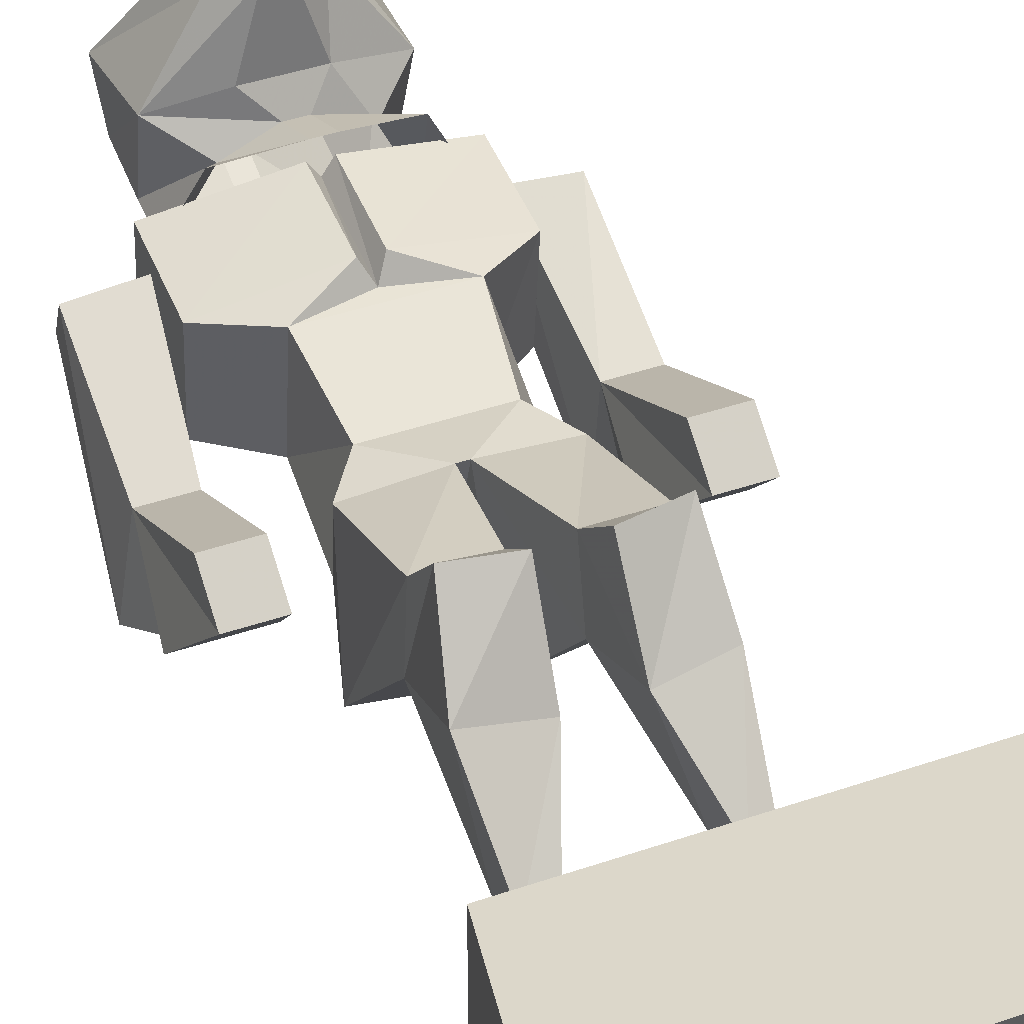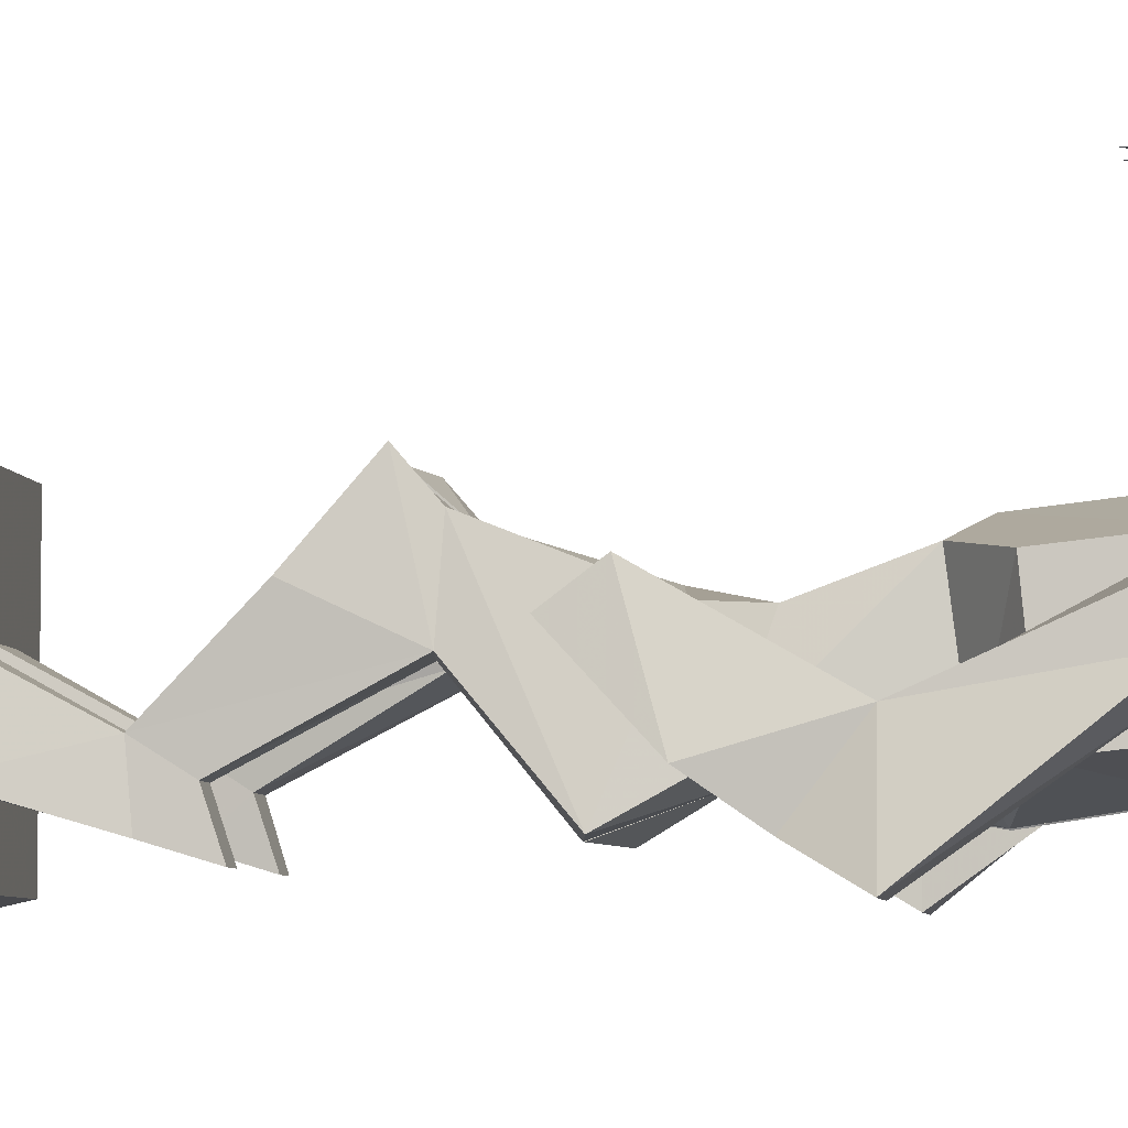
<metadata>
{"format":"obj","ext":"obj","renderer":"f3d","projection":"perspective","resolution":1024,"background":"white","views":[{"elev":42.7,"azim":-22.3,"up":"+Z"},{"elev":-5.8,"azim":98.5,"up":"+Z"}]}
</metadata>
<code>
g
v -24 173 -4
v -24 168 7
v -27 142 -7
f 1 2 3
g _1
v -24 173 -4
v -27 142 -7
v -26 142 -26
f 4 5 6
g _2
v -24 173 -4
v -26 142 -26
v -36 172 -2
f 7 8 9
g _3
v -24 173 -4
v -36 172 -2
v -24 168 7
f 10 11 12
g _4
v -24 168 7
v -36 172 -2
v -36 169 5
f 13 14 15
g _5
v -24 168 7
v -36 169 5
v -36 142 -7
f 16 17 18
g _6
v -24 168 7
v -36 142 -7
v -27 142 -7
f 19 20 21
g _7
v -27 142 -7
v -36 142 -7
v -36 116 8
f 22 23 24
g _8
v -27 142 -7
v -36 116 8
v -27 116 8
f 25 26 27
g _9
v -27 142 -7
v -27 116 8
v -24 122 -13
f 28 29 30
g _10
v -27 142 -7
v -24 122 -13
v -27 132 -20
f 31 32 33
g _11
v -27 142 -7
v -27 132 -20
v -26 142 -26
f 34 35 36
g _12
v -26 142 -26
v -27 132 -20
v -36 132 -20
f 37 38 39
g _13
v -26 142 -26
v -36 132 -20
v -39 142 -26
f 40 41 42
g _14
v -26 142 -26
v -39 142 -26
v -36 172 -2
f 43 44 45
g _15
v -36 172 -2
v -39 142 -26
v -36 169 5
f 46 47 48
g _16
v -36 169 5
v -39 142 -26
v -36 142 -7
f 49 50 51
g _17
v -36 142 -7
v -39 142 -26
v -36 132 -20
f 52 53 54
g _18
v -36 142 -7
v -36 132 -20
v -39 122 -13
f 55 56 57
g _19
v -36 142 -7
v -39 122 -13
v -36 108 2
f 58 59 60
g _20
v -36 142 -7
v -36 108 2
v -36 116 8
f 61 62 63
g _21
v -36 116 8
v -36 108 2
v -27 108 2
f 64 65 66
g _22
v -36 116 8
v -27 108 2
v -27 116 8
f 67 68 69
g _23
v -27 116 8
v -27 108 2
v -24 122 -13
f 70 71 72
g _24
v -24 122 -13
v -27 108 2
v -39 122 -13
f 73 74 75
g _25
v -24 122 -13
v -39 122 -13
v -27 132 -20
f 76 77 78
g _26
v -27 132 -20
v -39 122 -13
v -36 132 -20
f 79 80 81
g _27
v -39 122 -13
v -27 108 2
v -36 108 2
f 82 83 84
g _28
v 26 142 -26
v 27 142 -7
v 24 168 7
f 85 86 87
g _29
v 26 142 -26
v 24 168 7
v 24 173 -4
f 88 89 90
g _30
v 26 142 -26
v 24 173 -4
v 39 142 -26
f 91 92 93
g _31
v 26 142 -26
v 39 142 -26
v 27 132 -20
f 94 95 96
g _32
v 26 142 -26
v 27 132 -20
v 27 142 -7
f 97 98 99
g _33
v 27 142 -7
v 27 132 -20
v 24 122 -13
f 100 101 102
g _34
v 27 142 -7
v 24 122 -13
v 27 108 2
f 103 104 105
g _35
v 27 142 -7
v 27 108 2
v 27 116 8
f 106 107 108
g _36
v 27 142 -7
v 27 116 8
v 36 142 -7
f 109 110 111
g _37
v 27 142 -7
v 36 142 -7
v 36 169 5
f 112 113 114
g _38
v 27 142 -7
v 36 169 5
v 24 168 7
f 115 116 117
g _39
v 24 168 7
v 36 169 5
v 24 173 -4
f 118 119 120
g _40
v 24 173 -4
v 36 169 5
v 36 172 -2
f 121 122 123
g _41
v 24 173 -4
v 36 172 -2
v 39 142 -26
f 124 125 126
g _42
v 39 142 -26
v 36 172 -2
v 36 142 -7
f 127 128 129
g _43
v 39 142 -26
v 36 142 -7
v 36 132 -20
f 130 131 132
g _44
v 39 142 -26
v 36 132 -20
v 27 132 -20
f 133 134 135
g _45
v 27 132 -20
v 36 132 -20
v 24 122 -13
f 136 137 138
g _46
v 24 122 -13
v 36 132 -20
v 39 122 -13
f 139 140 141
g _47
v 24 122 -13
v 39 122 -13
v 36 108 2
f 142 143 144
g _48
v 24 122 -13
v 36 108 2
v 27 108 2
f 145 146 147
g _49
v 27 108 2
v 36 108 2
v 27 116 8
f 148 149 150
g _50
v 27 116 8
v 36 108 2
v 36 116 8
f 151 152 153
g _51
v 27 116 8
v 36 116 8
v 36 142 -7
f 154 155 156
g _52
v 36 142 -7
v 36 116 8
v 39 122 -13
f 157 158 159
g _53
v 36 142 -7
v 39 122 -13
v 36 132 -20
f 160 161 162
g _54
v 36 142 -7
v 36 172 -2
v 36 169 5
f 163 164 165
g _55
v 36 116 8
v 36 108 2
v 39 122 -13
f 166 167 168
g _56
v -2 170 17
v 0 170 14
v 0 173 -13
f 169 170 171
g _57
v -2 170 17
v 0 173 -13
v -2 173 -15
f 172 173 174
g _58
v -2 170 17
v -2 173 -15
v -24 174 11
f 175 176 177
g _59
v -2 170 17
v -24 174 11
v -24 155 9
f 178 179 180
g _60
v -2 170 17
v -24 155 9
v -2 152 15
f 181 182 183
g _61
v -2 170 17
v -2 152 15
v 0 170 14
f 184 185 186
g _62
v 0 170 14
v -2 152 15
v 0 150 11
f 187 188 189
g _63
v 0 170 14
v 0 150 11
v 2 170 17
f 190 191 192
g _64
v 0 170 14
v 2 170 17
v 0 173 -13
f 193 194 195
g _65
v 0 173 -13
v 2 170 17
v 2 173 -15
f 196 197 198
g _66
v 0 173 -13
v 2 173 -15
v 2 153 -18
f 199 200 201
g _67
v 0 173 -13
v 2 153 -18
v 0 152 -15
f 202 203 204
g _68
v 0 173 -13
v 0 152 -15
v -2 173 -15
f 205 206 207
g _69
v -2 173 -15
v 0 152 -15
v -2 153 -18
f 208 209 210
g _70
v -2 173 -15
v -2 153 -18
v -24 176 -10
f 211 212 213
g _71
v -2 173 -15
v -24 176 -10
v -24 174 11
f 214 215 216
g _72
v -24 174 11
v -24 176 -10
v -24 157 -12
f 217 218 219
g _73
v -24 174 11
v -24 157 -12
v -24 155 9
f 220 221 222
g _74
v -24 155 9
v -24 157 -12
v -13 147 11
f 223 224 225
g _75
v -24 155 9
v -13 147 11
v -2 152 15
f 226 227 228
g _76
v -2 152 15
v -13 147 11
v 0 150 11
f 229 230 231
g _77
v 0 150 11
v -13 147 11
v 13 147 11
f 232 233 234
g _78
v 0 150 11
v 13 147 11
v 2 152 15
f 235 236 237
g _79
v 0 150 11
v 2 152 15
v 2 170 17
f 238 239 240
g _80
v 2 170 17
v 2 152 15
v 24 174 11
f 241 242 243
g _81
v 2 170 17
v 24 174 11
v 24 176 -10
f 244 245 246
g _82
v 2 170 17
v 24 176 -10
v 2 173 -15
f 247 248 249
g _83
v 2 173 -15
v 24 176 -10
v 24 157 -12
f 250 251 252
g _84
v 2 173 -15
v 24 157 -12
v 2 153 -18
f 253 254 255
g _85
v 2 153 -18
v 24 157 -12
v 13 150 -13
f 256 257 258
g _86
v 2 153 -18
v 13 150 -13
v 16 125 -11
f 259 260 261
g _87
v 2 153 -18
v 16 125 -11
v 0 125 -13
f 262 263 264
g _88
v 2 153 -18
v 0 125 -13
v 0 152 -15
f 265 266 267
g _89
v 0 152 -15
v 0 125 -13
v -2 153 -18
f 268 269 270
g _90
v -2 153 -18
v 0 125 -13
v -16 125 -11
f 271 272 273
g _91
v -2 153 -18
v -16 125 -11
v -13 150 -13
f 274 275 276
g _92
v -2 153 -18
v -13 150 -13
v -24 157 -12
f 277 278 279
g _93
v -2 153 -18
v -24 157 -12
v -24 176 -10
f 280 281 282
g _94
v 15 62 -8
v 11 62 -8
v 8 40 4
f 283 284 285
g _95
v 15 62 -8
v 8 40 4
v 21 40 4
f 286 287 288
g _96
v 15 62 -8
v 21 40 4
v 21 43 -13
f 289 290 291
g _97
v 15 62 -8
v 21 43 -13
v 15 63 -19
f 292 293 294
g _98
v 15 62 -8
v 15 63 -19
v 15 70 -13
f 295 296 297
g _99
v 15 62 -8
v 15 70 -13
v 17 95 0
f 298 299 300
g _100
v 15 62 -8
v 17 95 0
v 17 78 8
f 301 302 303
g _101
v 15 62 -8
v 17 78 8
v 11 62 -8
f 304 305 306
g _102
v 11 62 -8
v 17 78 8
v 5 77 6
f 307 308 309
g _103
v 11 62 -8
v 5 77 6
v 10 70 -13
f 310 311 312
g _104
v 11 62 -8
v 10 70 -13
v 8 41 -13
f 313 314 315
g _105
v 11 62 -8
v 8 41 -13
v 8 40 4
f 316 317 318
g _106
v 21 43 -13
v 8 41 -13
v 11 63 -19
f 319 320 321
g _107
v 21 43 -13
v 11 63 -19
v 15 63 -19
f 322 323 324
g _108
v 15 63 -19
v 11 63 -19
v 10 73 -22
f 325 326 327
g _109
v 15 63 -19
v 10 73 -22
v 15 73 -22
f 328 329 330
g _110
v 15 63 -19
v 15 73 -22
v 15 70 -13
f 331 332 333
g _111
v 15 70 -13
v 15 73 -22
v 10 70 -13
f 334 335 336
g _112
v 15 70 -13
v 10 70 -13
v 4 93 0
f 337 338 339
g _113
v 15 70 -13
v 4 93 0
v 17 95 0
f 340 341 342
g _114
v 17 95 0
v 4 93 0
v 0 108 -19
f 343 344 345
g _115
v 17 95 0
v 0 108 -19
v 19 111 -19
f 346 347 348
g _116
v 17 95 0
v 19 111 -19
v 16 96 15
f 349 350 351
g _117
v 17 95 0
v 16 96 15
v 16 90 22
f 352 353 354
g _118
v 17 95 0
v 16 90 22
v 17 78 8
f 355 356 357
g _119
v 17 78 8
v 16 90 22
v 5 77 6
f 358 359 360
g _120
v 5 77 6
v 16 90 22
v 5 88 22
f 361 362 363
g _121
v 5 77 6
v 5 88 22
v 4 96 15
f 364 365 366
g _122
v 5 77 6
v 4 96 15
v 4 93 0
f 367 368 369
g _123
v 5 77 6
v 4 93 0
v 10 70 -13
f 370 371 372
g _124
v 10 70 -13
v 11 63 -19
v 8 41 -13
f 373 374 375
g _125
v 11 63 -19
v 10 70 -13
v 10 73 -22
f 376 377 378
g _126
v 10 73 -22
v 10 70 -13
v 15 73 -22
f 379 380 381
g _127
v 16 96 15
v 4 96 15
v 5 88 22
f 382 383 384
g _128
v 16 96 15
v 5 88 22
v 16 90 22
f 385 386 387
g _129
v -17 70 -13
v -17 62 -8
v -19 78 8
f 388 389 390
g _130
v -17 70 -13
v -19 78 8
v -18 95 0
f 391 392 393
g _131
v -17 70 -13
v -18 95 0
v -11 70 -13
f 394 395 396
g _132
v -17 70 -13
v -11 70 -13
v -11 73 -22
f 397 398 399
g _133
v -17 70 -13
v -11 73 -22
v -16 73 -22
f 400 401 402
g _134
v -17 70 -13
v -16 73 -22
v -17 63 -19
f 403 404 405
g _135
v -17 70 -13
v -17 63 -19
v -22 43 -13
f 406 407 408
g _136
v -17 70 -13
v -22 43 -13
v -17 62 -8
f 409 410 411
g _137
v -17 62 -8
v -22 43 -13
v -22 40 4
f 412 413 414
g _138
v -17 62 -8
v -22 40 4
v -12 62 -8
f 415 416 417
g _139
v -17 62 -8
v -12 62 -8
v -6 77 6
f 418 419 420
g _140
v -17 62 -8
v -6 77 6
v -19 78 8
f 421 422 423
g _141
v -19 78 8
v -6 77 6
v -5 88 22
f 424 425 426
g _142
v -19 78 8
v -5 88 22
v -16 90 22
f 427 428 429
g _143
v -19 78 8
v -16 90 22
v -18 95 0
f 430 431 432
g _144
v -18 95 0
v -16 90 22
v -17 96 15
f 433 434 435
g _145
v -18 95 0
v -17 96 15
v -20 111 -19
f 436 437 438
g _146
v -18 95 0
v -20 111 -19
v -6 93 0
f 439 440 441
g _147
v -18 95 0
v -6 93 0
v -11 70 -13
f 442 443 444
g _148
v -11 70 -13
v -6 93 0
v -12 62 -8
f 445 446 447
g _149
v -11 70 -13
v -12 62 -8
v -12 63 -19
f 448 449 450
g _150
v -11 70 -13
v -12 63 -19
v -11 73 -22
f 451 452 453
g _151
v -11 73 -22
v -12 63 -19
v -16 73 -22
f 454 455 456
g _152
v -16 73 -22
v -12 63 -19
v -17 63 -19
f 457 458 459
g _153
v -17 63 -19
v -12 63 -19
v -10 41 -13
f 460 461 462
g _154
v -17 63 -19
v -10 41 -13
v -22 43 -13
f 463 464 465
g _155
v -6 93 0
v -6 77 6
v -12 62 -8
f 466 467 468
g _156
v -6 77 6
v -6 93 0
v -5 88 22
f 469 470 471
g _157
v -5 88 22
v -6 93 0
v -5 96 15
f 472 473 474
g _158
v -5 88 22
v -5 96 15
v -16 90 22
f 475 476 477
g _159
v -16 90 22
v -5 96 15
v -17 96 15
f 478 479 480
g _160
v -17 96 15
v -5 96 15
v -2 119 8
f 481 482 483
g _161
v -17 96 15
v -2 119 8
v -17 121 5
f 484 485 486
g _162
v -17 96 15
v -17 121 5
v -20 111 -19
f 487 488 489
g _163
v -20 111 -19
v -17 121 5
v -16 125 -11
f 490 491 492
g _164
v -20 111 -19
v -16 125 -11
v -1 108 -19
f 493 494 495
g _165
v -20 111 -19
v -1 108 -19
v -6 93 0
f 496 497 498
g _166
v -6 93 0
v -1 108 -19
v -5 96 15
f 499 500 501
g _167
v -5 96 15
v -1 108 -19
v -2 119 8
f 502 503 504
g _168
v -2 119 8
v -1 108 -19
v 0 125 -13
f 505 506 507
g _169
v -2 119 8
v 0 125 -13
v 0 119 8
f 508 509 510
g _170
v -2 119 8
v 0 119 8
v 11 130 5
f 511 512 513
g _171
v -2 119 8
v 11 130 5
v -11 130 5
f 514 515 516
g _172
v -2 119 8
v -11 130 5
v -17 121 5
f 517 518 519
g _173
v -17 121 5
v -11 130 5
v -16 125 -11
f 520 521 522
g _174
v -16 125 -11
v -11 130 5
v -13 150 -13
f 523 524 525
g _175
v -13 150 -13
v -11 130 5
v -13 147 11
f 526 527 528
g _176
v -13 150 -13
v -13 147 11
v -24 157 -12
f 529 530 531
g _177
v 16 125 -11
v 16 121 5
v 19 111 -19
f 532 533 534
g _178
v 16 125 -11
v 19 111 -19
v 0 125 -13
f 535 536 537
g _179
v 0 125 -13
v 19 111 -19
v 0 108 -19
f 538 539 540
g _180
v 0 125 -13
v 0 108 -19
v 0 119 8
f 541 542 543
g _181
v 0 119 8
v 0 108 -19
v 4 93 0
f 544 545 546
g _182
v 0 119 8
v 4 93 0
v 4 96 15
f 547 548 549
g _183
v 0 119 8
v 4 96 15
v 16 121 5
f 550 551 552
g _184
v 0 119 8
v 16 121 5
v 11 130 5
f 553 554 555
g _185
v 11 130 5
v 16 121 5
v 16 125 -11
f 556 557 558
g _186
v 11 130 5
v 16 125 -11
v 13 147 11
f 559 560 561
g _187
v 11 130 5
v 13 147 11
v -13 147 11
f 562 563 564
g _188
v 11 130 5
v -13 147 11
v -11 130 5
f 565 566 567
g _189
v 16 121 5
v 4 96 15
v 16 96 15
f 568 569 570
g _190
v 16 121 5
v 16 96 15
v 19 111 -19
f 571 572 573
g _191
v -16 125 -11
v 0 125 -13
v -1 108 -19
f 574 575 576
g _192
v -22 40 4
v -10 40 4
v -12 62 -8
f 577 578 579
g _193
v -12 62 -8
v -10 40 4
v -10 41 -13
f 580 581 582
g _194
v -12 62 -8
v -10 41 -13
v -12 63 -19
f 583 584 585
g _195
v 13 147 11
v 16 125 -11
v 13 150 -13
f 586 587 588
g _196
v 13 147 11
v 13 150 -13
v 24 155 9
f 589 590 591
g _197
v 13 147 11
v 24 155 9
v 2 152 15
f 592 593 594
g _198
v 2 152 15
v 24 155 9
v 24 174 11
f 595 596 597
g _199
v 24 174 11
v 24 155 9
v 24 176 -10
f 598 599 600
g _200
v 24 176 -10
v 24 155 9
v 24 157 -12
f 601 602 603
g _201
v 24 157 -12
v 24 155 9
v 13 150 -13
f 604 605 606
g _202
v -40 0 -32
v -40 0 32
v -32 40 24
f 607 608 609
g _203
v -40 0 -32
v -32 40 24
v -32 40 -24
f 610 611 612
g _204
v -40 0 -32
v -32 40 -24
v 40 0 -32
f 613 614 615
g _205
v 40 0 -32
v -32 40 -24
v 32 40 -24
f 616 617 618
g _206
v 40 0 -32
v 32 40 -24
v 40 0 32
f 619 620 621
g _207
v 40 0 32
v 32 40 -24
v 32 40 24
f 622 623 624
g _208
v 40 0 32
v 32 40 24
v -40 0 32
f 625 626 627
g _209
v -40 0 32
v 32 40 24
v -32 40 24
f 628 629 630
g _210
v -32 40 24
v 32 40 24
v -32 40 -24
f 631 632 633
g _211
v -32 40 -24
v 32 40 24
v 32 40 -24
f 634 635 636
g _212
v -11 204 -4
v -11 208 0
v -2 212 0
f 637 638 639
g _213
v -11 204 -4
v -2 212 0
v -2 206 -8
f 640 641 642
g _214
v -11 204 -4
v -2 206 -8
v -2 188 -14
f 643 644 645
g _215
v -11 204 -4
v -2 188 -14
v -11 188 -10
f 646 647 648
g _216
v -11 204 -4
v -11 188 -10
v -19 201 4
f 649 650 651
g _217
v -11 204 -4
v -19 201 4
v -11 208 0
f 652 653 654
g _218
v -11 208 0
v -19 201 4
v -11 208 10
f 655 656 657
g _219
v -11 208 0
v -11 208 10
v -2 212 0
f 658 659 660
g _220
v -2 212 0
v -11 208 10
v -2 211 12
f 661 662 663
g _221
v -2 212 0
v -2 211 12
v 2 212 0
f 664 665 666
g _222
v -2 212 0
v 2 212 0
v 2 206 -8
f 667 668 669
g _223
v -2 212 0
v 2 206 -8
v -2 206 -8
f 670 671 672
g _224
v -2 206 -8
v 2 206 -8
v 2 188 -14
f 673 674 675
g _225
v -2 206 -8
v 2 188 -14
v -2 188 -14
f 676 677 678
g _226
v -2 188 -14
v 2 188 -14
v 2 172 -20
f 679 680 681
g _227
v -2 188 -14
v 2 172 -20
v -2 172 -20
f 682 683 684
g _228
v -2 188 -14
v -2 172 -20
v -11 188 -10
f 685 686 687
g _229
v -11 188 -10
v -2 172 -20
v -15 174 -17
f 688 689 690
g _230
v -11 188 -10
v -15 174 -17
v -18 182 -2
f 691 692 693
g _231
v -11 188 -10
v -18 182 -2
v -18 193 -1
f 694 695 696
g _232
v -11 188 -10
v -18 193 -1
v -19 201 4
f 697 698 699
g _233
v -19 201 4
v -18 193 -1
v -19 186 18
f 700 701 702
g _234
v -19 201 4
v -19 186 18
v -20 204 16
f 703 704 705
g _235
v -19 201 4
v -20 204 16
v -11 208 10
f 706 707 708
g _236
v -11 208 10
v -20 204 16
v -2 211 12
f 709 710 711
g _237
v -2 211 12
v -20 204 16
v -2 208 20
f 712 713 714
g _238
v -2 211 12
v -2 208 20
v 2 211 12
f 715 716 717
g _239
v -2 211 12
v 2 211 12
v 2 212 0
f 718 719 720
g _240
v 2 212 0
v 2 211 12
v 11 208 0
f 721 722 723
g _241
v 2 212 0
v 11 208 0
v 11 204 -4
f 724 725 726
g _242
v 2 212 0
v 11 204 -4
v 2 206 -8
f 727 728 729
g _243
v 2 206 -8
v 11 204 -4
v 12 188 -10
f 730 731 732
g _244
v 2 206 -8
v 12 188 -10
v 2 188 -14
f 733 734 735
g _245
v 2 188 -14
v 12 188 -10
v 15 174 -17
f 736 737 738
g _246
v 2 188 -14
v 15 174 -17
v 2 172 -20
f 739 740 741
g _247
v -2 196 42
v 2 196 42
v 2 208 20
f 742 743 744
g _248
v -2 196 42
v 2 208 20
v -2 208 20
f 745 746 747
g _249
v -2 196 42
v -2 208 20
v -8 194 36
f 748 749 750
g _250
v -2 196 42
v -8 194 36
v -2 184 36
f 751 752 753
g _251
v -2 196 42
v -2 184 36
v 2 184 36
f 754 755 756
g _252
v -2 196 42
v 2 184 36
v 2 196 42
f 757 758 759
g _253
v 2 196 42
v 2 184 36
v 8 188 34
f 760 761 762
g _254
v 2 196 42
v 8 188 34
v 8 194 36
f 763 764 765
g _255
v 2 196 42
v 8 194 36
v 20 204 16
f 766 767 768
g _256
v 2 196 42
v 20 204 16
v 2 208 20
f 769 770 771
g _257
v 2 208 20
v 20 204 16
v 11 208 10
f 772 773 774
g _258
v 2 208 20
v 11 208 10
v 2 211 12
f 775 776 777
g _259
v 2 208 20
v 2 211 12
v -2 208 20
f 778 779 780
g _260
v -2 208 20
v -20 204 16
v -8 194 36
f 781 782 783
g _261
v -8 194 36
v -20 204 16
v -8 188 34
f 784 785 786
g _262
v -8 194 36
v -8 188 34
v -2 184 36
f 787 788 789
g _263
v -2 184 36
v -8 188 34
v -19 186 18
f 790 791 792
g _264
v -2 184 36
v -19 186 18
v -7 182 22
f 793 794 795
g _265
v -2 184 36
v -7 182 22
v 2 184 36
f 796 797 798
g _266
v 2 184 36
v -7 182 22
v 6 182 22
f 799 800 801
g _267
v 2 184 36
v 6 182 22
v 8 188 34
f 802 803 804
g _268
v 8 188 34
v 6 182 22
v 19 186 18
f 805 806 807
g _269
v 8 188 34
v 19 186 18
v 8 194 36
f 808 809 810
g _270
v 8 194 36
v 19 186 18
v 20 204 16
f 811 812 813
g _271
v 20 204 16
v 19 186 18
v 19 201 4
f 814 815 816
g _272
v 20 204 16
v 19 201 4
v 11 208 10
f 817 818 819
g _273
v 11 208 10
v 19 201 4
v 11 208 0
f 820 821 822
g _274
v 11 208 10
v 11 208 0
v 2 211 12
f 823 824 825
g _275
v -20 204 16
v -19 186 18
v -8 188 34
f 826 827 828
g _276
v -19 186 18
v -11 179 13
v -2 179 17
f 829 830 831
g _277
v -19 186 18
v -2 179 17
v -7 182 22
f 832 833 834
g _278
v -7 182 22
v -2 179 17
v 2 179 17
f 835 836 837
g _279
v -7 182 22
v 2 179 17
v 6 182 22
f 838 839 840
g _280
v 6 182 22
v 2 179 17
v 11 179 13
f 841 842 843
g _281
v 6 182 22
v 11 179 13
v 19 186 18
f 844 845 846
g _282
v 19 186 18
v 11 179 13
v 19 193 -1
f 847 848 849
g _283
v 19 186 18
v 19 193 -1
v 19 201 4
f 850 851 852
g _284
v 19 201 4
v 19 193 -1
v 12 188 -10
f 853 854 855
g _285
v 19 201 4
v 12 188 -10
v 11 204 -4
f 856 857 858
g _286
v 19 201 4
v 11 204 -4
v 11 208 0
f 859 860 861
g _287
v 19 193 -1
v 18 182 -2
v 12 188 -10
f 862 863 864
g _288
v 12 188 -10
v 18 182 -2
v 15 174 -17
f 865 866 867
g _289
v 15 174 -17
v 18 182 -2
v 26 175 -3
f 868 869 870
g _290
v 26 175 -3
v 18 182 -2
v 15 171 19
f 871 872 873
g _291
v 15 171 19
v 18 182 -2
v 11 179 13
f 874 875 876
g _292
v 15 171 19
v 11 179 13
v 2 179 17
f 877 878 879
g _293
v 15 171 19
v 2 179 17
v 2 168 22
f 880 881 882
g _294
v 2 168 22
v 2 179 17
v -2 179 17
f 883 884 885
g _295
v 2 168 22
v -2 179 17
v -2 168 22
f 886 887 888
g _296
v -2 168 22
v -2 179 17
v -11 179 13
f 889 890 891
g _297
v -2 168 22
v -11 179 13
v -15 171 19
f 892 893 894
g _298
v -15 171 19
v -11 179 13
v -18 182 -2
f 895 896 897
g _299
v -15 171 19
v -18 182 -2
v -26 175 -3
f 898 899 900
g _300
v -26 175 -3
v -18 182 -2
v -15 174 -17
f 901 902 903
g _301
v 19 193 -1
v 11 179 13
v 18 182 -2
f 904 905 906
g _302
v -11 179 13
v -19 186 18
v -18 193 -1
f 907 908 909
g _303
v -11 179 13
v -18 193 -1
v -18 182 -2
f 910 911 912
g _304
v -2 183 49
v 2 183 49
v 2 188 39
f 913 914 915
g _305
v -2 183 49
v 2 188 39
v -2 188 39
f 916 917 918
g _306
v -2 183 49
v -2 188 39
v 2 183 49
f 919 920 921
g _307
v -2 183 49
v 2 183 49
v 4 173 53
f 922 923 924
g _308
v -2 183 49
v 4 173 53
v -4 173 53
f 925 926 927
g _309
v -2 183 49
v -4 173 53
v 2 183 49
f 928 929 930
g _310
v 2 183 49
v -4 173 53
v 4 173 53
f 931 932 933
g _311
v 4 173 53
v -4 173 53
v 0 169 53
f 934 935 936
g _312
v 4 173 53
v 0 169 53
v 4 165 53
f 937 938 939
g _313
v 4 173 53
v 4 165 53
v 0 169 53
f 940 941 942
g _314
v 4 173 53
v 0 169 53
v -4 173 53
f 943 944 945
g _315
v -4 173 53
v 0 169 53
v -4 165 53
f 946 947 948
g _316
v -4 173 53
v -4 165 53
v 0 169 53
f 949 950 951
g _317
v -2 188 39
v 2 188 39
v 2 183 49
f 952 953 954

</code>
